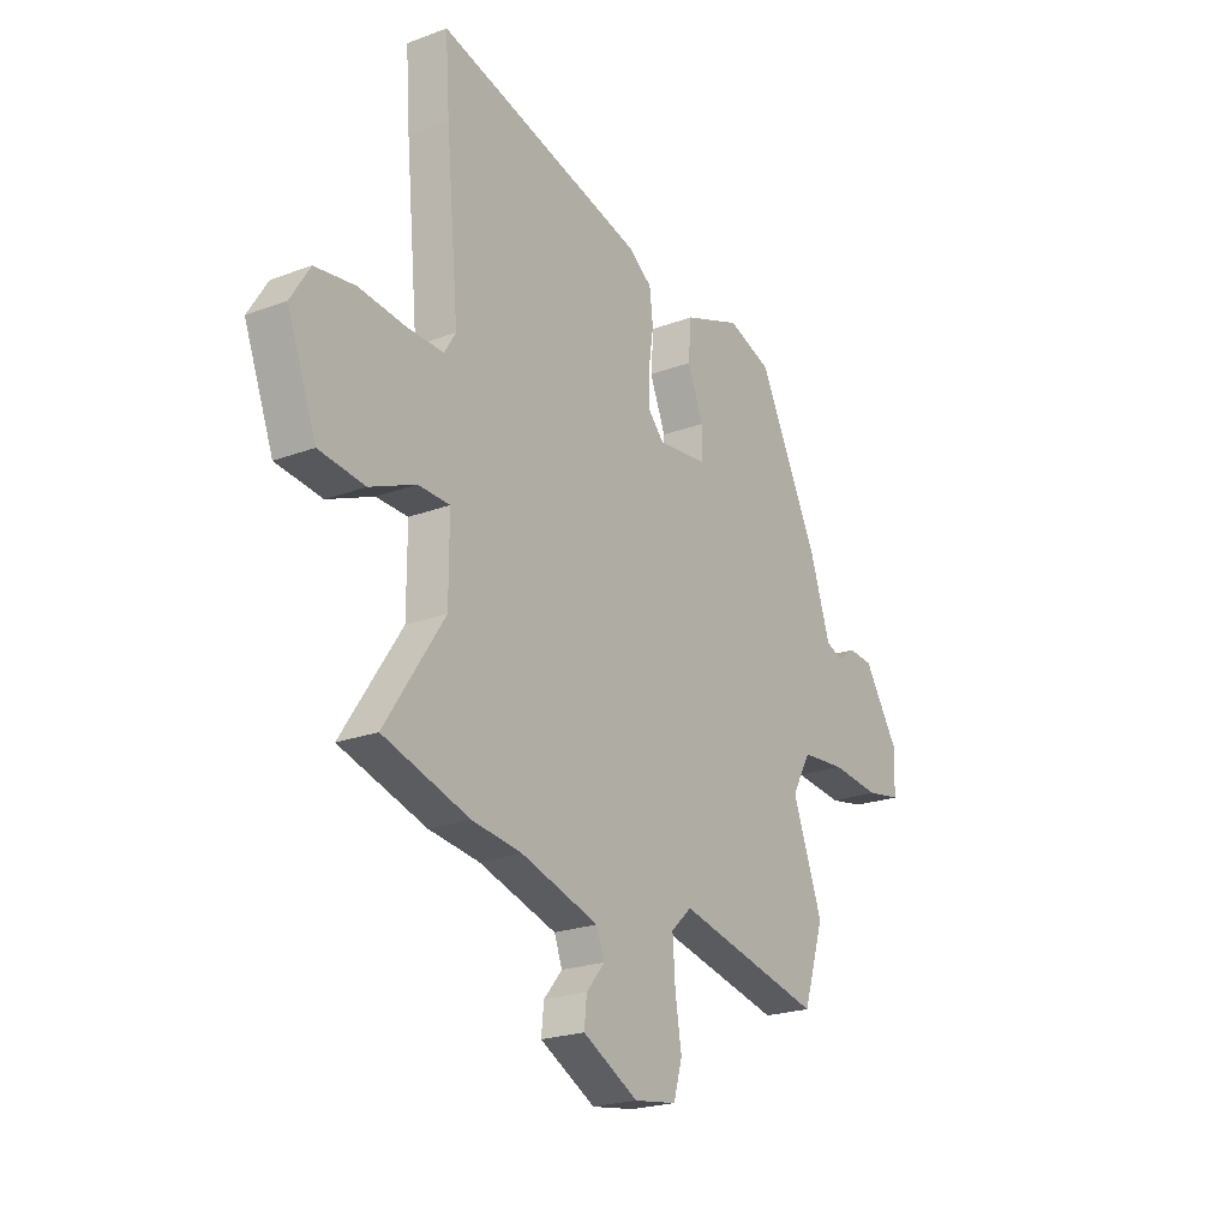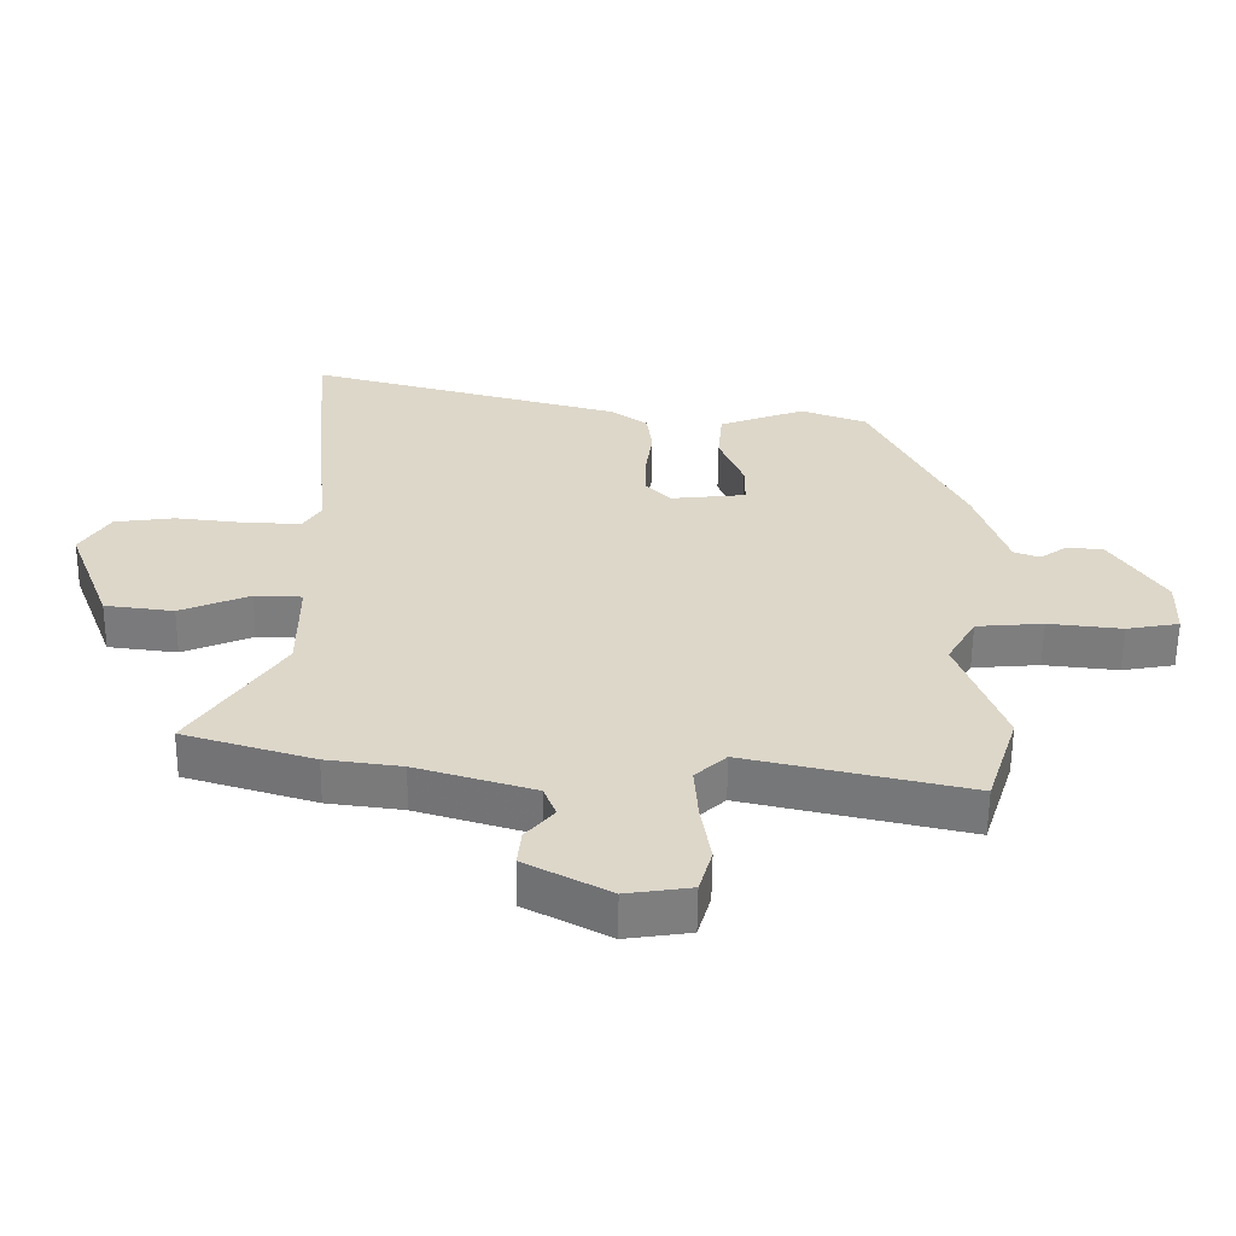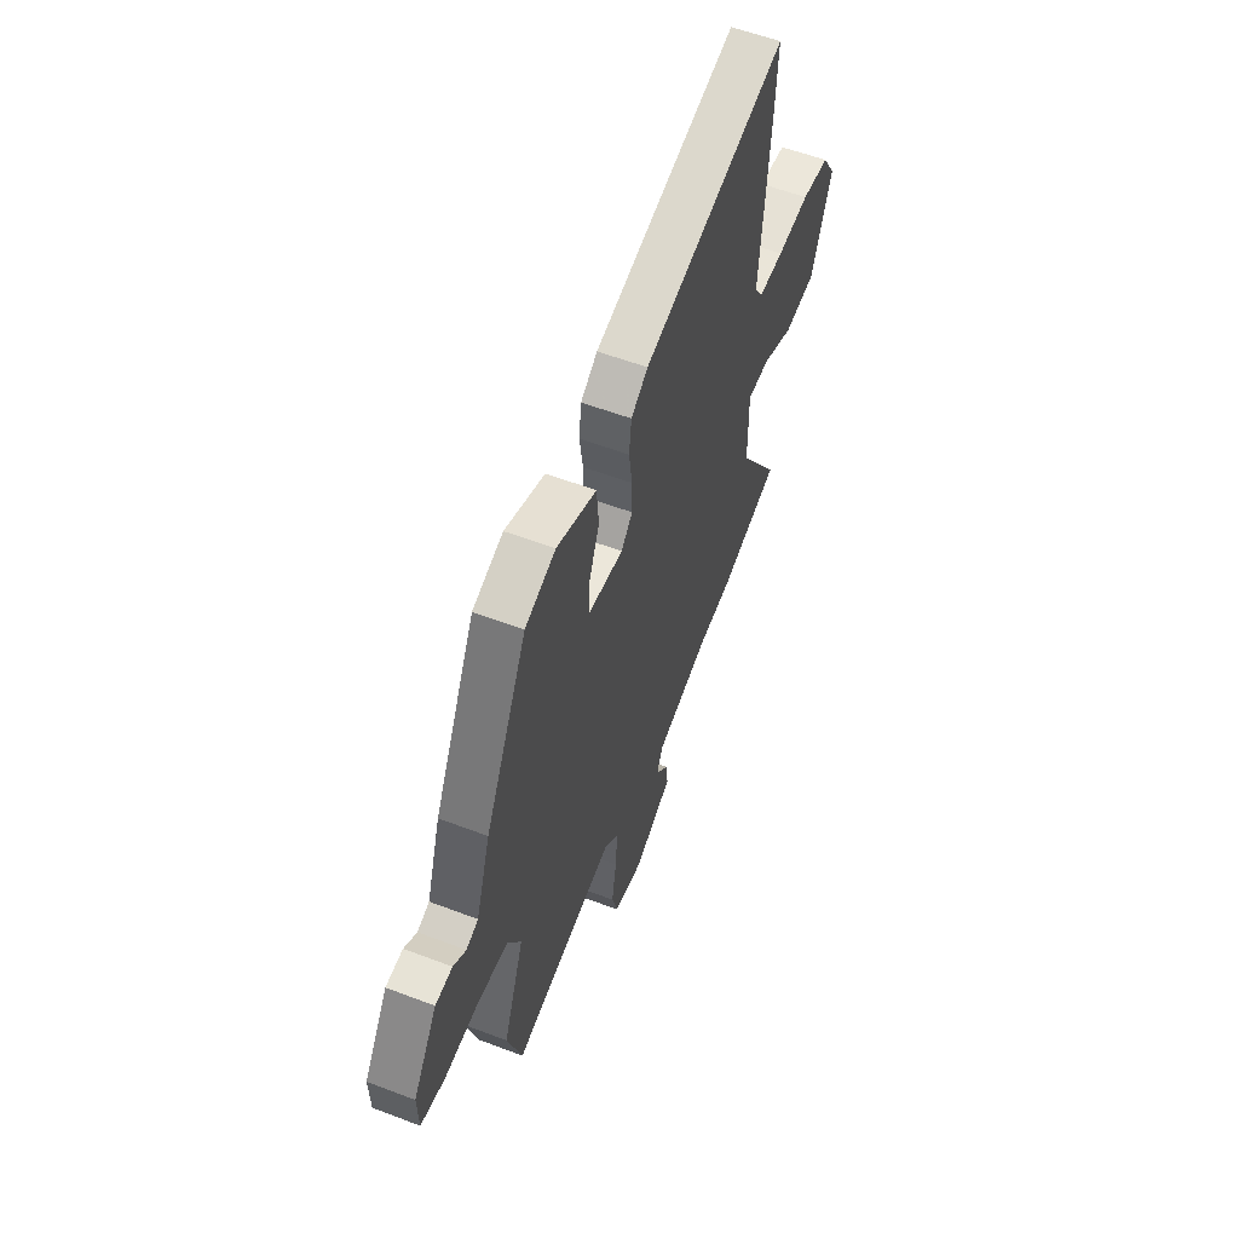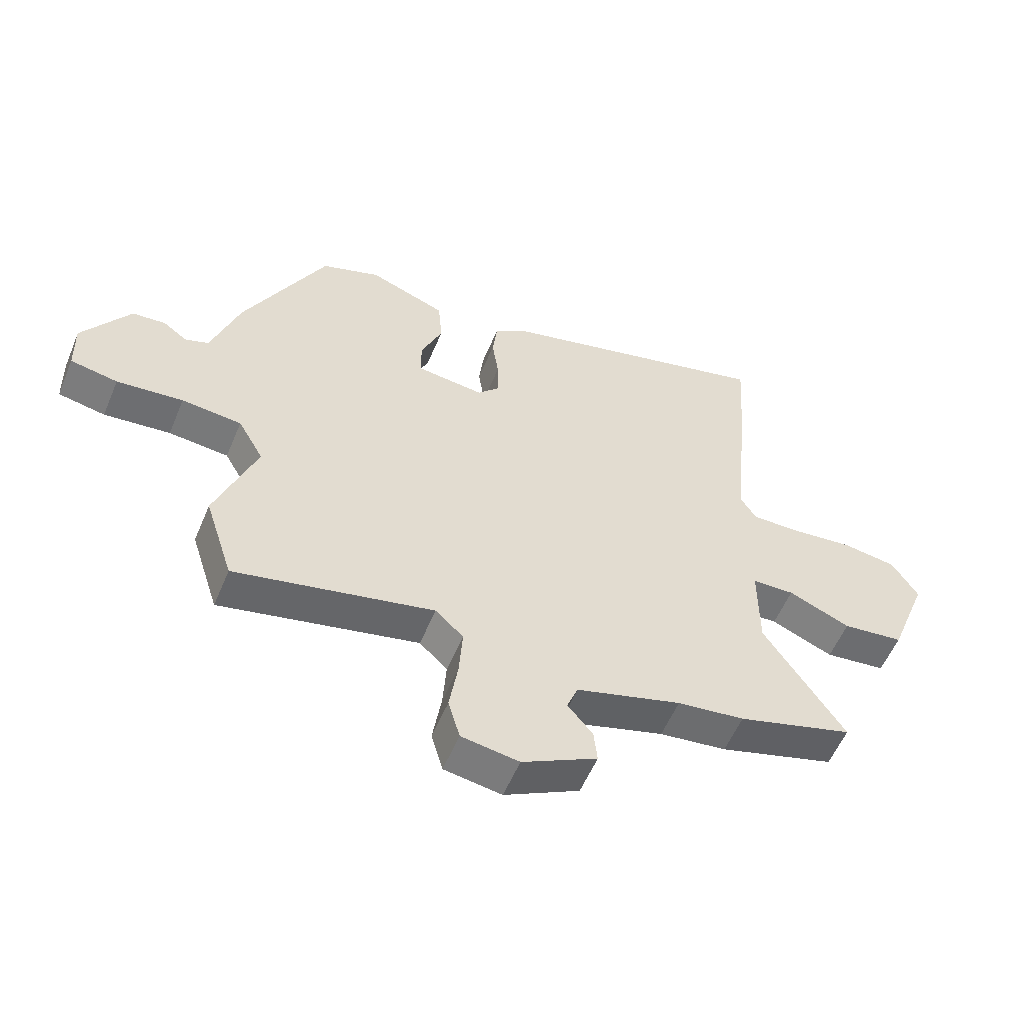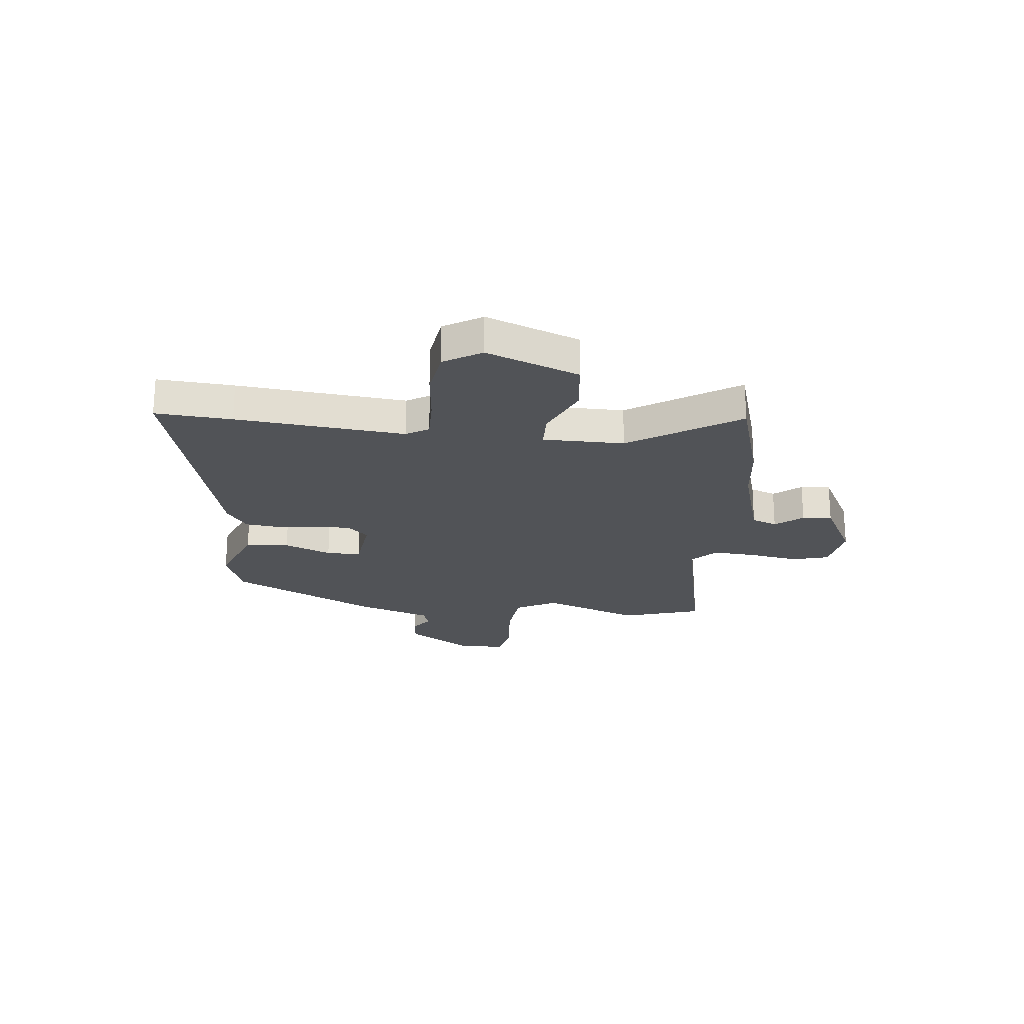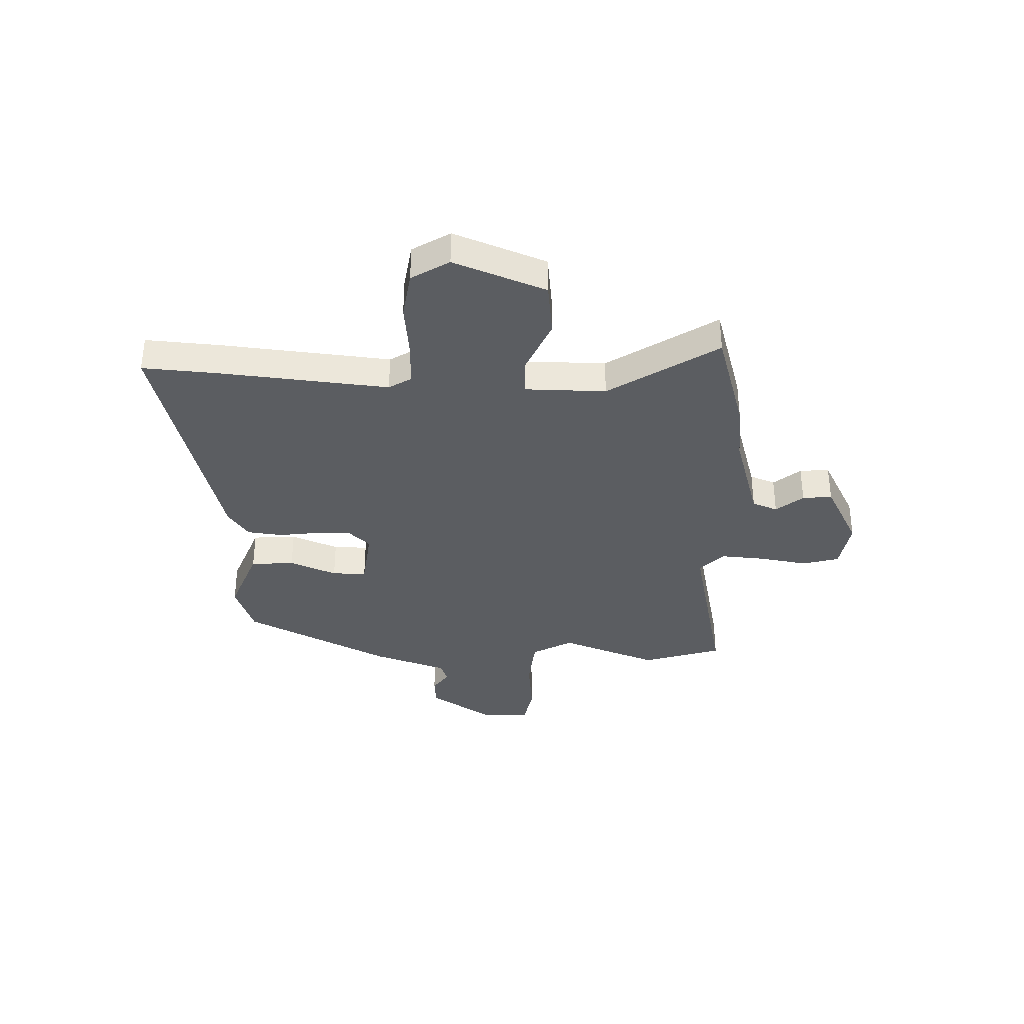
<metadata>
{"format":"obj","ext":"obj","renderer":"f3d","projection":"perspective","resolution":1024,"background":"white","views":[{"elev":-22.3,"azim":123.0,"up":"+Z"},{"elev":-59.2,"azim":179.4,"up":"+Z"},{"elev":56.9,"azim":-68.4,"up":"+Z"},{"elev":-56.3,"azim":-22.6,"up":"+Z"},{"elev":-22.1,"azim":83.5,"up":"+Y"},{"elev":-35.5,"azim":87.8,"up":"+Y"}]}
</metadata>
<code>
v 0.611 0.07 -0.467
v 0.411 0.07 -0.527
v 0.295 0.07 -0.542
v 0.114 0.07 -0.596
v 0.095 0.07 -0.645
v 0.138 0.07 -0.696
v 0.144 0.07 -0.753
v 0.015 0.07 -0.821
v -0.084 0.07 -0.806
v -0.104 0.07 -0.736
v -0.089 0.07 -0.642
v -0.083 0.07 -0.557
v -0.131 0.07 -0.512
v -0.472 0.07 -0.588
v -0.521 0.07 -0.435
v -0.451 0.07 -0.246
v -0.495 0.07 -0.168
v -0.598 0.07 -0.159
v -0.712 0.07 -0.171
v -0.793 0.07 -0.156
v -0.796 0.07 -0.065
v -0.715 0.07 0.06
v -0.658 0.07 0.065
v -0.616 0.07 0.035
v -0.576 0.07 0.05
v -0.528 0.07 0.194
v -0.387 0.07 0.476
v -0.285 0.07 0.513
v -0.152 0.07 0.463
v -0.145 0.07 0.379
v -0.182 0.07 0.288
v -0.182 0.07 0.222
v -0.065 0.07 0.209
v -0.027 0.07 0.25
v -0.028 0.07 0.319
v -0.039 0.07 0.396
v -0.031 0.07 0.464
v 0.025 0.07 0.504
v 0.509 0.07 0.631
v 0.499 0.07 0.484
v 0.469 0.07 0.16
v 0.496 0.07 0.117
v 0.581 0.07 0.119
v 0.689 0.07 0.131
v 0.782 0.07 0.118
v 0.827 0.07 0.046
v 0.759 0.07 -0.132
v 0.653 0.07 -0.145
v 0.546 0.07 -0.1
v 0.473 0.07 -0.102
v 0.473 0.07 -0.259
v 0.611 0 -0.467
v 0.411 0 -0.527
v 0.295 0 -0.542
v 0.114 0 -0.596
v 0.095 0 -0.645
v 0.138 0 -0.696
v 0.144 0 -0.753
v 0.015 0 -0.821
v -0.084 0 -0.806
v -0.104 0 -0.736
v -0.089 0 -0.642
v -0.083 0 -0.557
v -0.131 0 -0.512
v -0.472 0 -0.588
v -0.521 0 -0.435
v -0.451 0 -0.246
v -0.495 0 -0.168
v -0.598 0 -0.159
v -0.712 0 -0.171
v -0.793 0 -0.156
v -0.796 0 -0.065
v -0.715 0 0.06
v -0.658 0 0.065
v -0.616 0 0.035
v -0.576 0 0.05
v -0.528 0 0.194
v -0.387 0 0.476
v -0.285 0 0.513
v -0.152 0 0.463
v -0.145 0 0.379
v -0.182 0 0.288
v -0.182 0 0.222
v -0.065 0 0.209
v -0.027 0 0.25
v -0.028 0 0.319
v -0.039 0 0.396
v -0.031 0 0.464
v 0.025 0 0.504
v 0.509 0 0.631
v 0.499 0 0.484
v 0.469 0 0.16
v 0.496 0 0.117
v 0.581 0 0.119
v 0.689 0 0.131
v 0.782 0 0.118
v 0.827 0 0.046
v 0.759 0 -0.132
v 0.653 0 -0.145
v 0.546 0 -0.1
v 0.473 0 -0.102
v 0.473 0 -0.259
f 46 47 48 49
f 46 49 50
f 43 44 45 46
f 42 43 46 50
f 41 42 50
f 38 39 40 41
f 38 41 50 51
f 35 36 37 38
f 34 35 38 51
f 28 29 30 31
f 28 31 32
f 25 26 27 28
f 25 28 32
f 21 22 23 24
f 21 24 25
f 18 19 20 21
f 17 18 21 25
f 16 17 25 32
f 13 14 15 16
f 8 9 10 11
f 8 11 12
f 5 6 7 8
f 4 5 8 12
f 3 4 12 13
f 33 34 51 1
f 13 16 32 33
f 3 13 33
f 1 2 3 33
f 100 99 98 97
f 101 100 97
f 97 96 95 94
f 101 97 94 93
f 101 93 92
f 92 91 90 89
f 102 101 92 89
f 89 88 87 86
f 102 89 86 85
f 82 81 80 79
f 83 82 79
f 79 78 77 76
f 83 79 76
f 75 74 73 72
f 76 75 72
f 72 71 70 69
f 76 72 69 68
f 83 76 68 67
f 67 66 65 64
f 62 61 60 59
f 63 62 59
f 59 58 57 56
f 63 59 56 55
f 64 63 55 54
f 52 102 85 84
f 84 83 67 64
f 84 64 54
f 84 54 53 52
f 1 52 53 2
f 2 53 54 3
f 3 54 55 4
f 4 55 56 5
f 5 56 57 6
f 6 57 58 7
f 7 58 59 8
f 8 59 60 9
f 9 60 61 10
f 10 61 62 11
f 11 62 63 12
f 12 63 64 13
f 13 64 65 14
f 14 65 66 15
f 15 66 67 16
f 16 67 68 17
f 17 68 69 18
f 18 69 70 19
f 19 70 71 20
f 20 71 72 21
f 21 72 73 22
f 22 73 74 23
f 23 74 75 24
f 24 75 76 25
f 25 76 77 26
f 26 77 78 27
f 27 78 79 28
f 28 79 80 29
f 29 80 81 30
f 30 81 82 31
f 31 82 83 32
f 32 83 84 33
f 33 84 85 34
f 34 85 86 35
f 35 86 87 36
f 36 87 88 37
f 37 88 89 38
f 38 89 90 39
f 39 90 91 40
f 40 91 92 41
f 41 92 93 42
f 42 93 94 43
f 43 94 95 44
f 44 95 96 45
f 45 96 97 46
f 46 97 98 47
f 47 98 99 48
f 48 99 100 49
f 49 100 101 50
f 50 101 102 51
f 51 102 52 1

</code>
